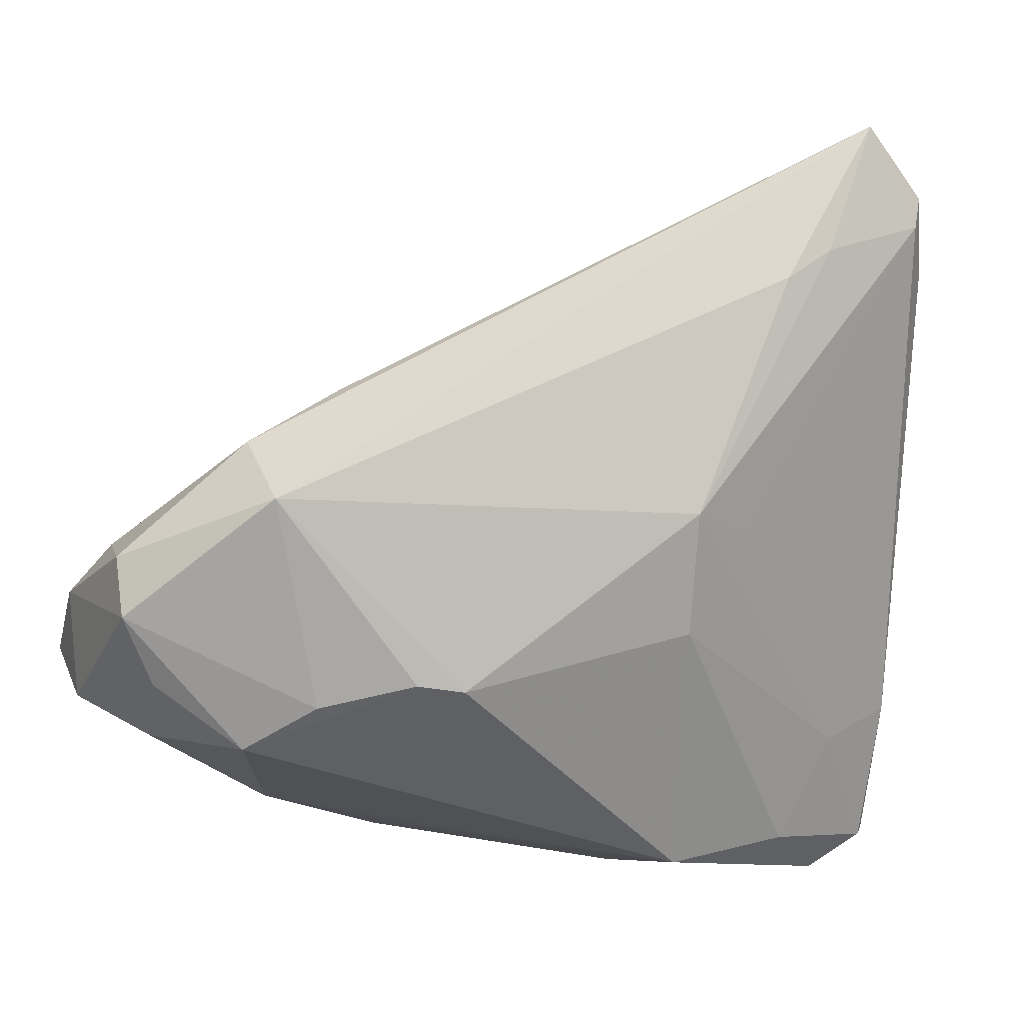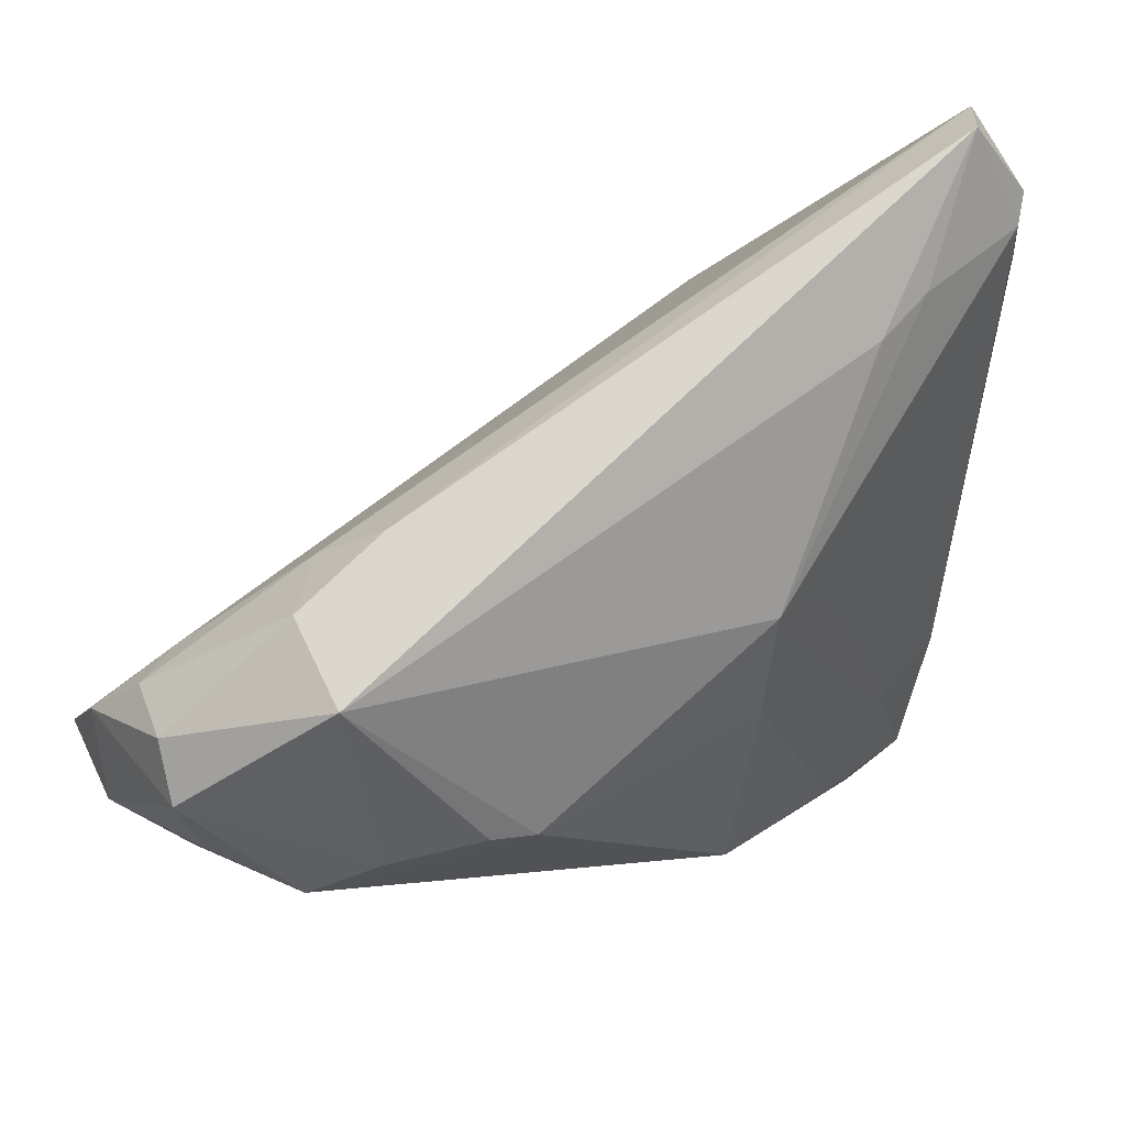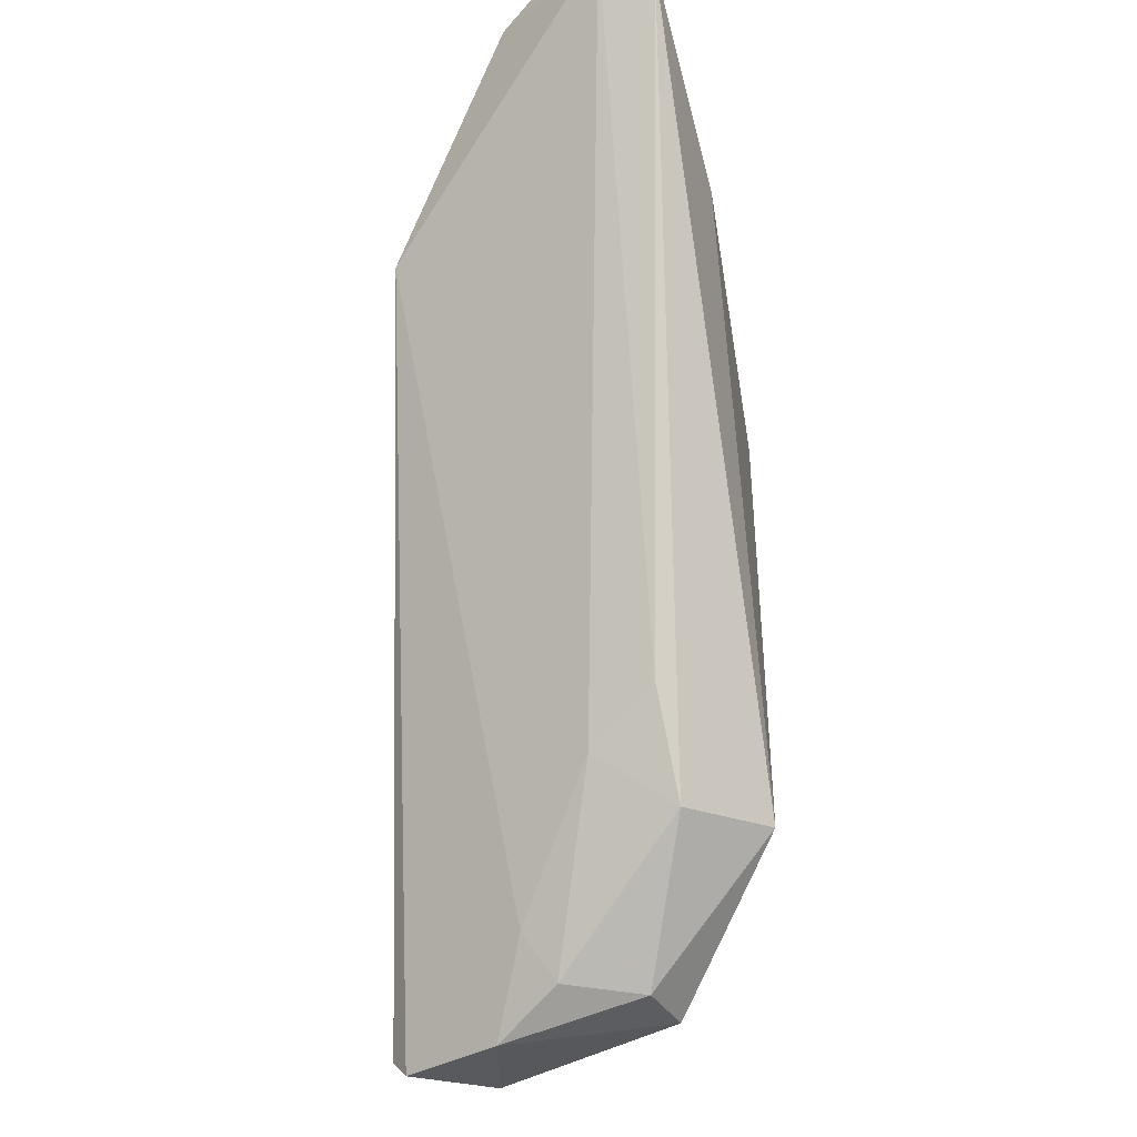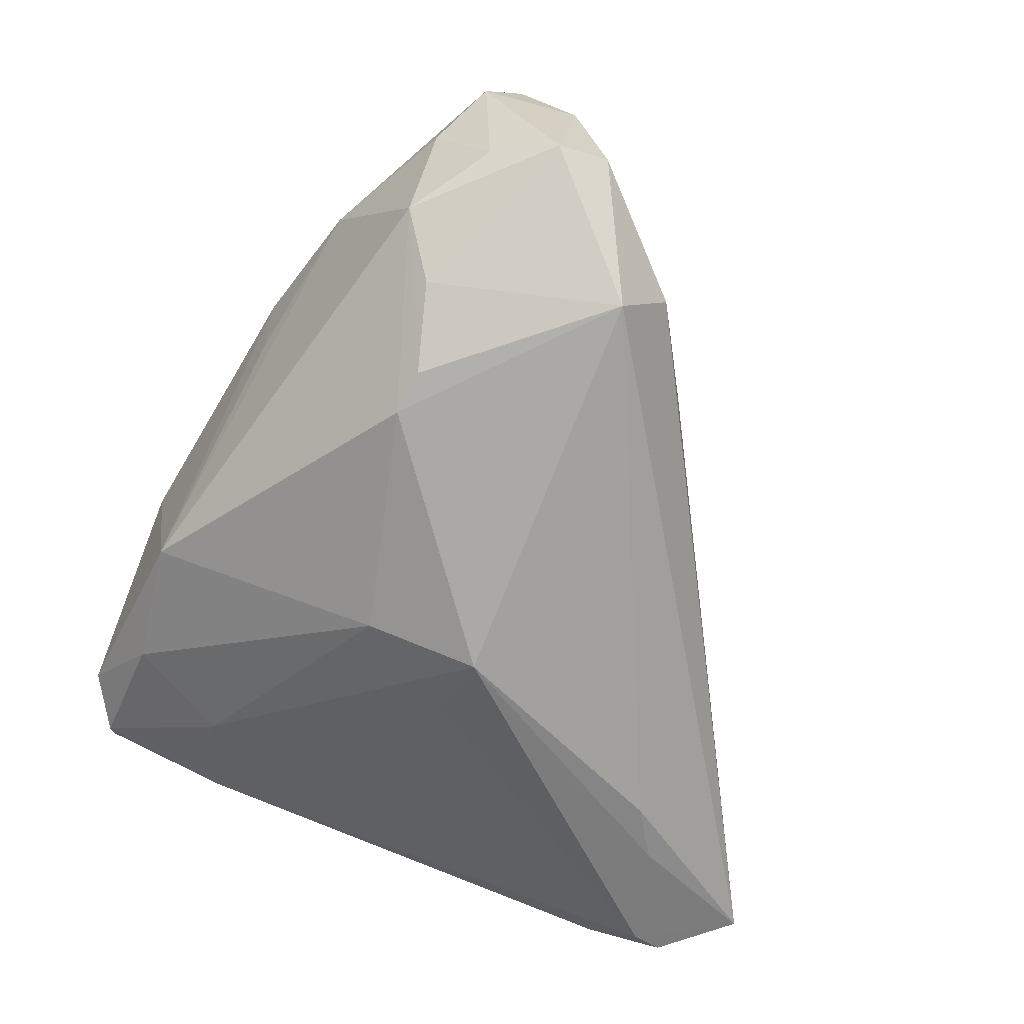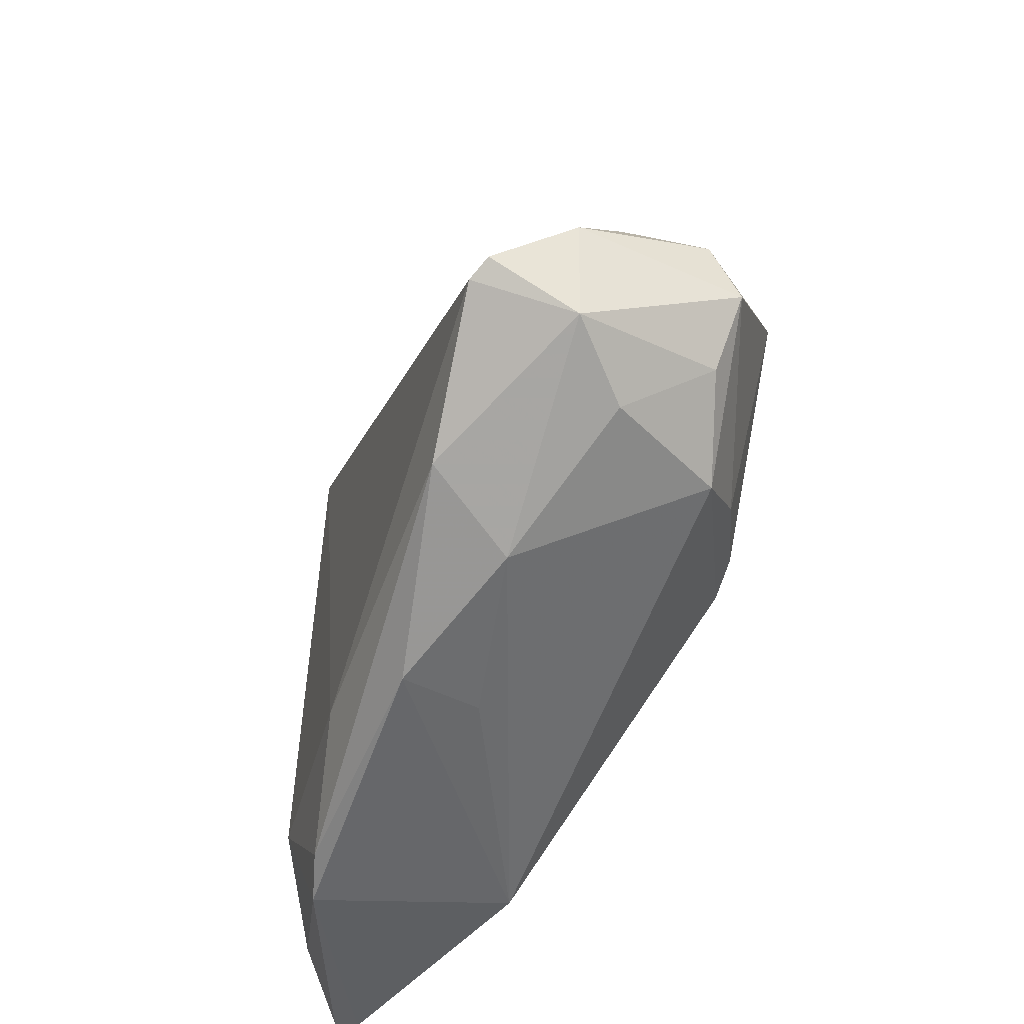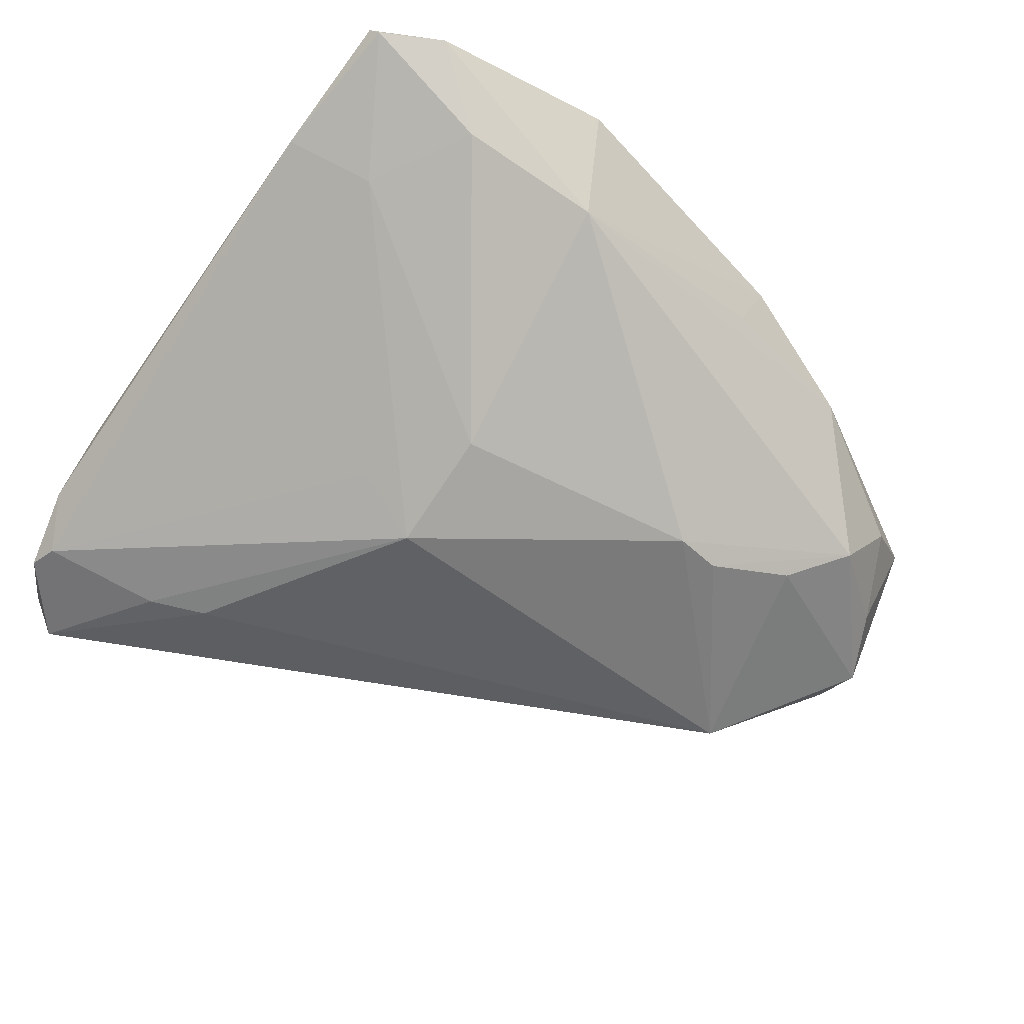
<metadata>
{"format":"obj","ext":"obj","renderer":"f3d","projection":"perspective","resolution":1024,"background":"white","views":[{"elev":2.2,"azim":161.2,"up":"+Y"},{"elev":31.1,"azim":154.9,"up":"+Y"},{"elev":54.9,"azim":89.4,"up":"+Y"},{"elev":-75.4,"azim":71.1,"up":"+Z"},{"elev":-43.0,"azim":74.1,"up":"+Y"},{"elev":-58.1,"azim":-35.3,"up":"+Z"}]}
</metadata>
<code>
v -0.05037 -0.02537 0.003718
v -0.05037 0.02833 -0.005275
v 0.05037 -0.008687 0.007471
v -0.0418 -0.04545 0.006654
v -0.02292 -0.002048 -0.01537
v -0.0004991 -0.03362 0.0198
v 0.03454 -0.02492 -0.01096
v -0.02834 0.02703 -0.01504
v 0.04744 -0.00393 -0.007411
v -0.04168 0.04545 -0.009113
v -0.01545 -0.01337 -0.01657
v -0.0237 0.02092 0.01772
v 0.04379 -0.01781 -0.00859
v -0.04127 -0.03662 0.01324
v -0.04856 0.03621 -0.0009488
v -0.0501 0.02106 -0.0001205
v 0.01206 -0.01859 -0.0198
v 0.03377 -0.02839 0.01765
v -0.0496 -0.04099 0.007805
v 0.03282 0.00254 -0.0198
v -0.0446 0.04524 -0.003454
v -0.04871 -0.04175 0.006804
v -0.04759 0.03366 -0.009417
v -0.01531 0.0002831 -0.0198
v 0.01908 0.01295 -0.01407
v -0.02367 -0.03387 0.01943
v 0.04247 -0.02452 0.001208
v 0.04819 -0.01737 0.01802
v 0.04652 -0.003084 0.001537
v 0.05023 -0.01585 0.01664
v -0.01852 -0.045 0.01705
v 0.04958 -0.02046 0.007389
v -0.0441 0.03457 0.006313
v 0.03373 0.008386 -0.01034
v 0.02805 0.009148 -0.001606
v 0.009231 -0.03739 0.006184
v -0.04738 0.0407 0.0002227
v 0.04741 -0.01026 -0.01056
v -0.01844 -0.04148 -0.004943
v -0.04847 0.03714 -0.008609
v 0.02746 -0.02018 -0.01589
v 0.02773 -0.03318 0.008395
v -0.04077 -0.02827 -0.000817
v 0.04146 -0.001933 0.005086
v -0.03443 0.03045 -0.01341
v 0.01735 -0.01776 -0.01958
v 0.02292 0.01402 -0.008046
v 0.01277 -0.03828 0.01511
v -0.01321 -0.04292 0.01816
v -0.03418 -0.0401 -0.0006592
f 33 12 21
f 21 12 35
f 14 26 12
f 14 33 19
f 12 33 14
f 30 12 28
f 31 14 19
f 26 14 31
f 30 28 32
f 20 34 9
f 9 38 20
f 19 33 16
f 37 33 21
f 37 16 33
f 20 24 8
f 8 10 20
f 25 34 20
f 20 10 25
f 25 10 34
f 17 24 20
f 17 11 24
f 34 35 29
f 29 9 34
f 47 10 21
f 21 35 47
f 34 10 47
f 47 35 34
f 12 26 6
f 6 28 12
f 7 38 13
f 38 32 13
f 24 11 43
f 43 5 24
f 19 16 1
f 1 16 2
f 2 16 15
f 16 37 15
f 24 5 23
f 23 1 2
f 5 43 23
f 43 1 23
f 39 48 31
f 39 17 7
f 11 17 39
f 20 38 41
f 41 38 7
f 44 29 35
f 44 12 30
f 44 35 12
f 7 13 27
f 27 13 32
f 42 27 32
f 7 27 42
f 42 39 7
f 31 48 49
f 26 31 49
f 49 6 26
f 10 8 45
f 45 23 10
f 45 8 24
f 24 23 45
f 21 10 40
f 10 23 40
f 40 37 21
f 40 23 2
f 2 15 40
f 40 15 37
f 11 39 50
f 50 43 11
f 4 31 19
f 4 39 31
f 4 50 39
f 7 17 46
f 46 41 7
f 46 17 20
f 20 41 46
f 3 44 30
f 29 44 3
f 9 29 3
f 30 32 3
f 3 32 38
f 38 9 3
f 48 39 36
f 36 42 48
f 39 42 36
f 18 49 48
f 48 42 18
f 28 6 18
f 6 49 18
f 18 32 28
f 18 42 32
f 22 4 19
f 50 4 22
f 43 50 22
f 19 1 22
f 22 1 43

</code>
